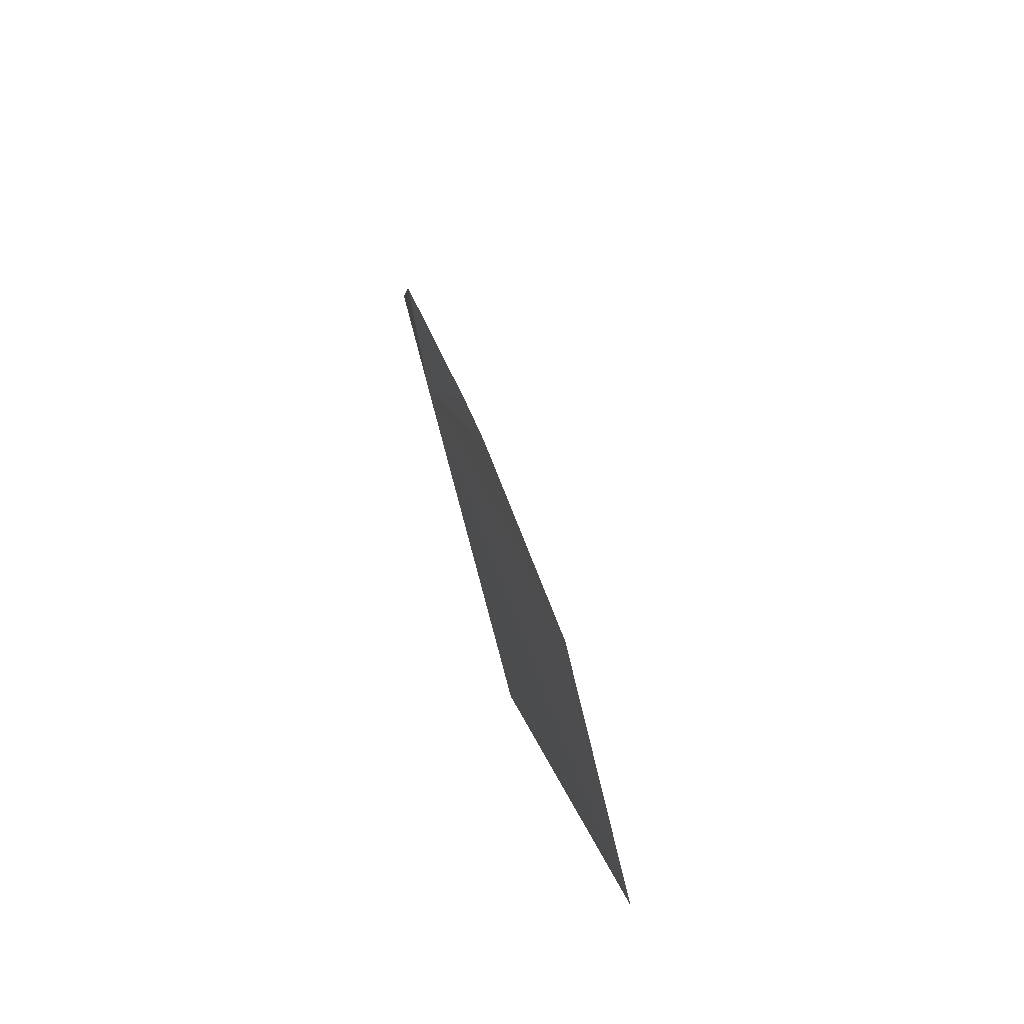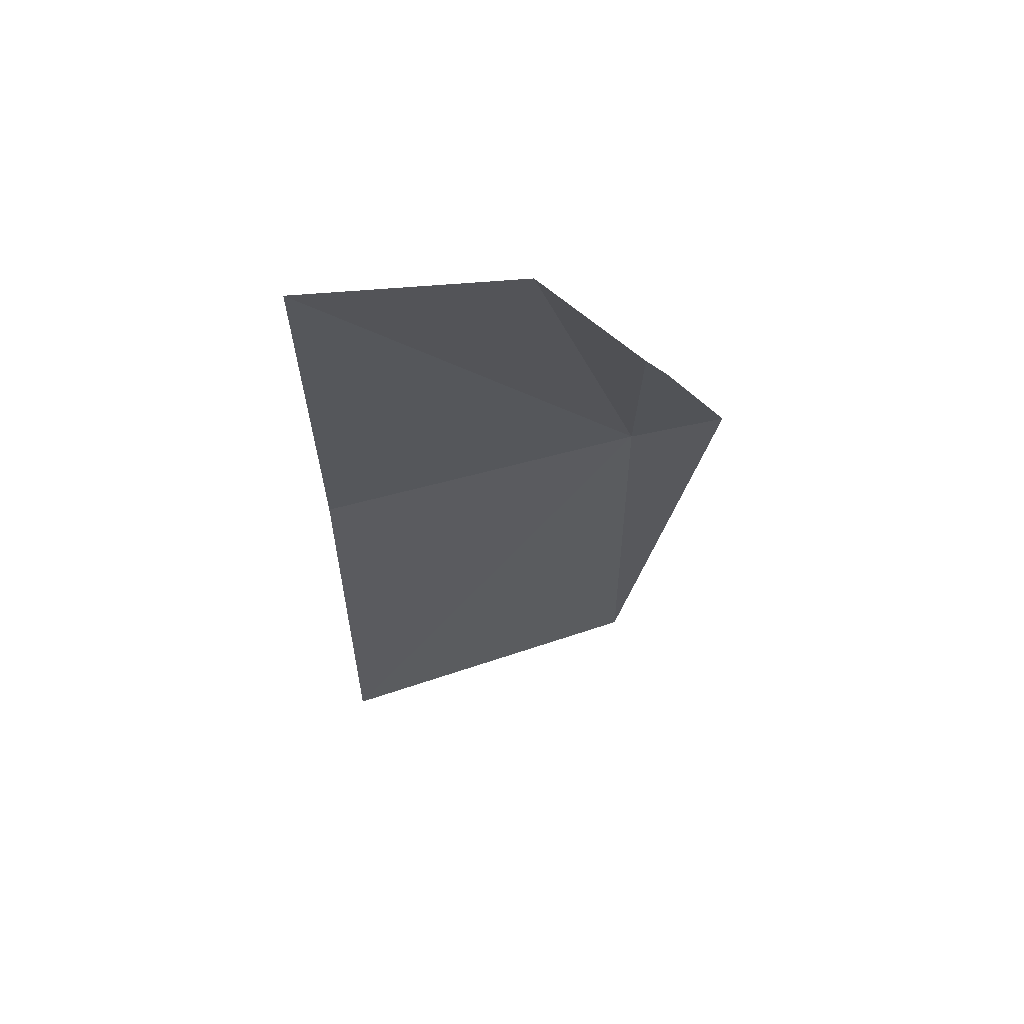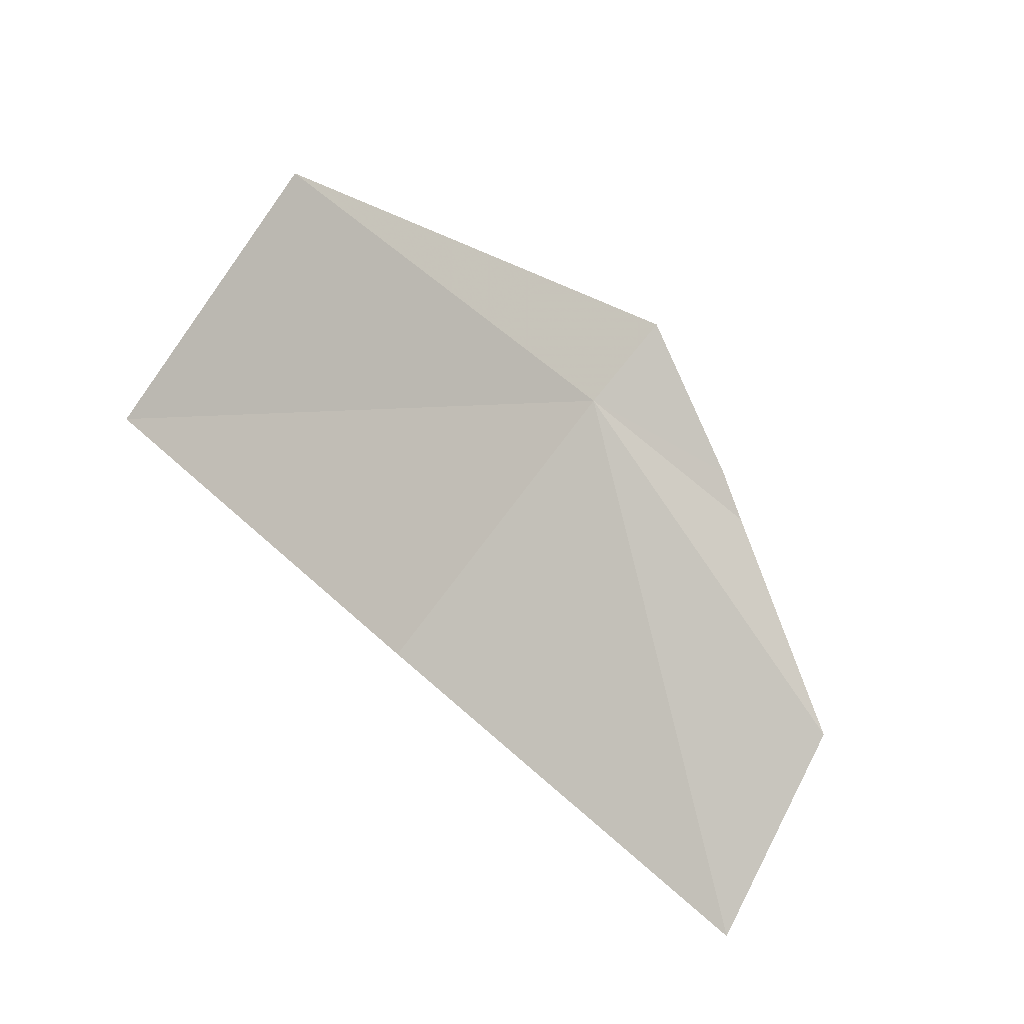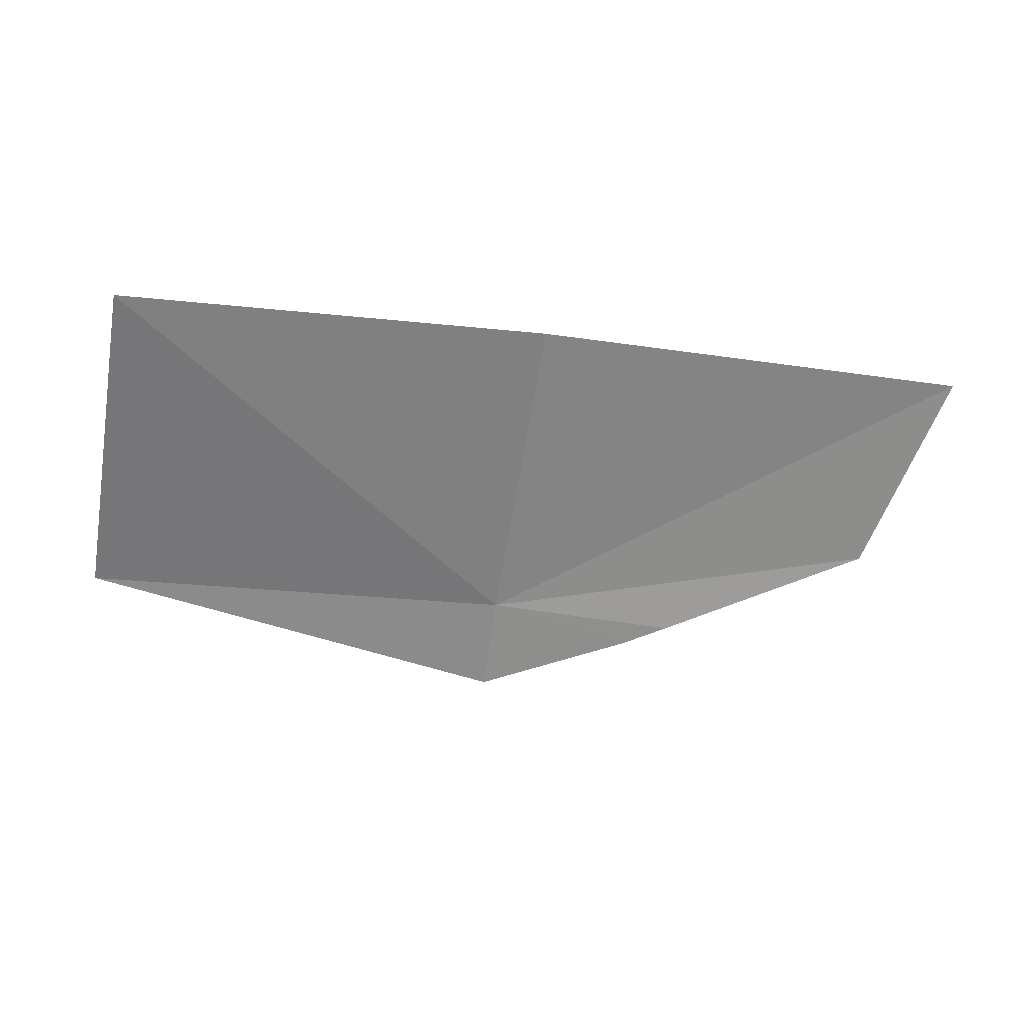
<metadata>
{"format":"obj","ext":"obj","renderer":"f3d","projection":"perspective","resolution":1024,"background":"white","views":[{"elev":13.0,"azim":-107.4,"up":"+Z"},{"elev":-19.2,"azim":-94.7,"up":"+Y"},{"elev":77.6,"azim":-143.7,"up":"+Y"},{"elev":-76.9,"azim":167.6,"up":"+Y"}]}
</metadata>
<code>
v -637.8 -332.2 -78.01
v -636.9 -332.4 -77.93
v -636.8 -332.6 -78.6
v -637.7 -332.4 -78.69
v -638.2 -332.2 -78.04
v -638.6 -332.3 -78.31
v -638.6 -332.3 -78.76
v -637.8 -332.2 -77.81
v -638.1 -332.2 -77.98
f 1 3 2
f 1 4 3
f 1 5 6
f 1 7 4
f 1 6 7
f 1 9 5
f 1 2 8
f 1 8 9

</code>
